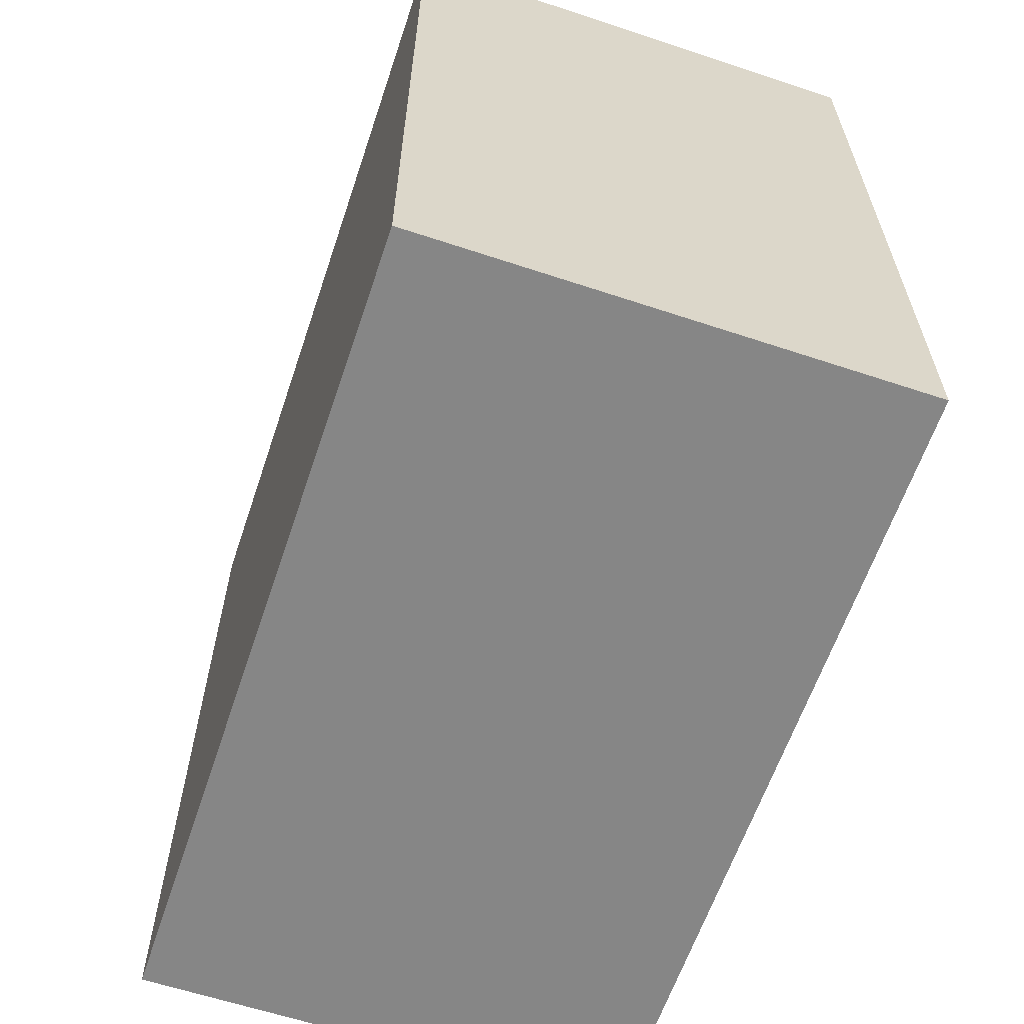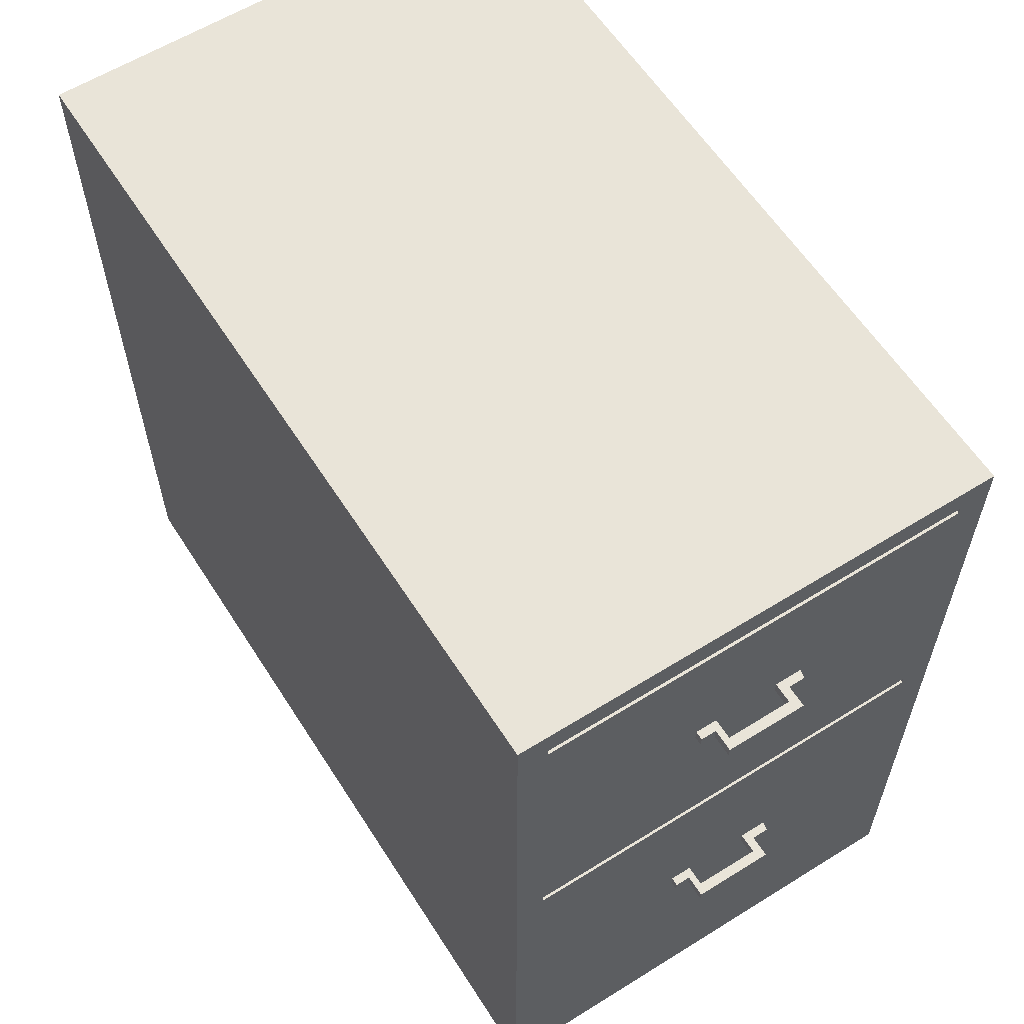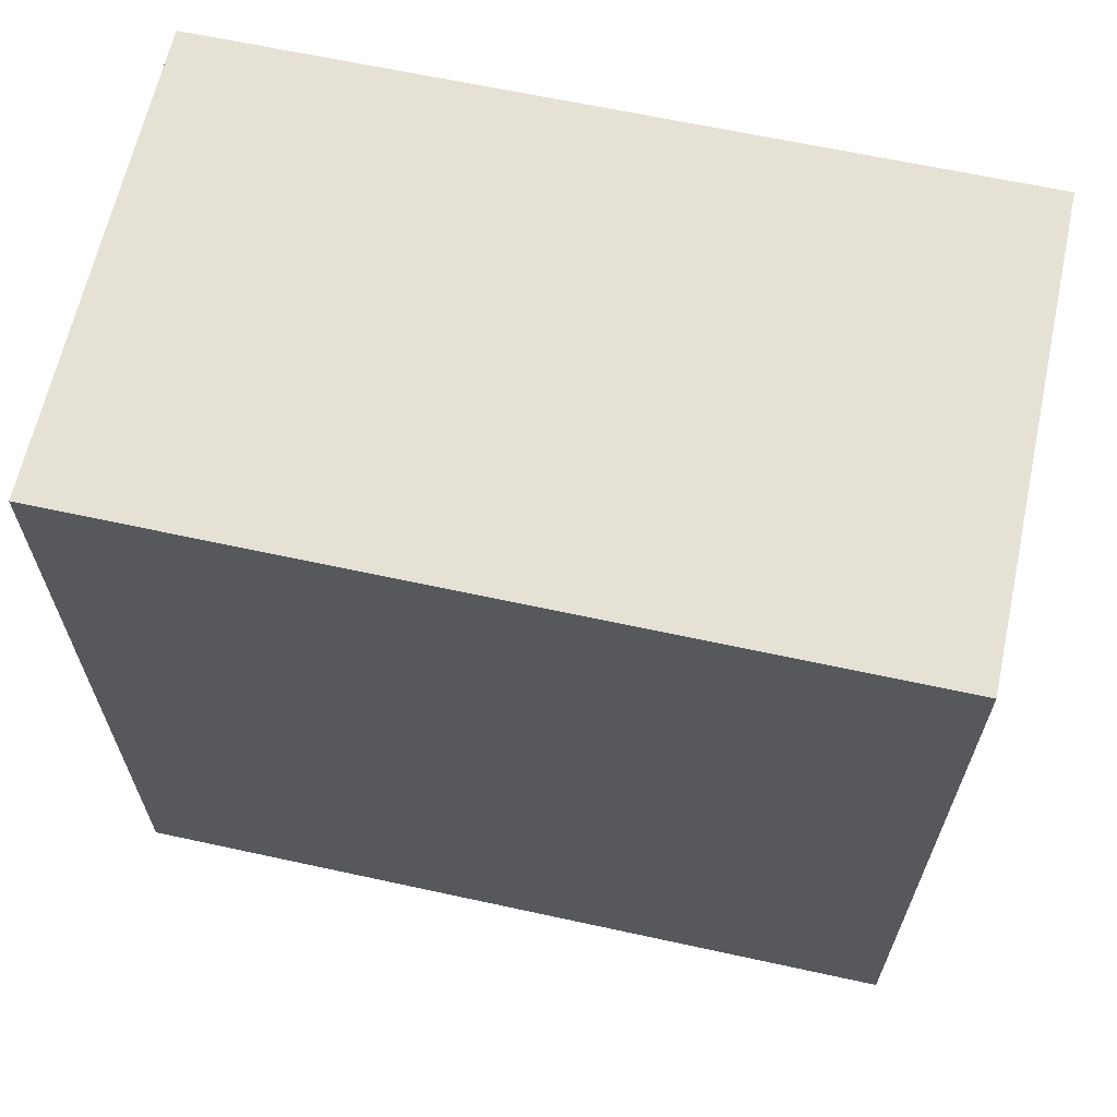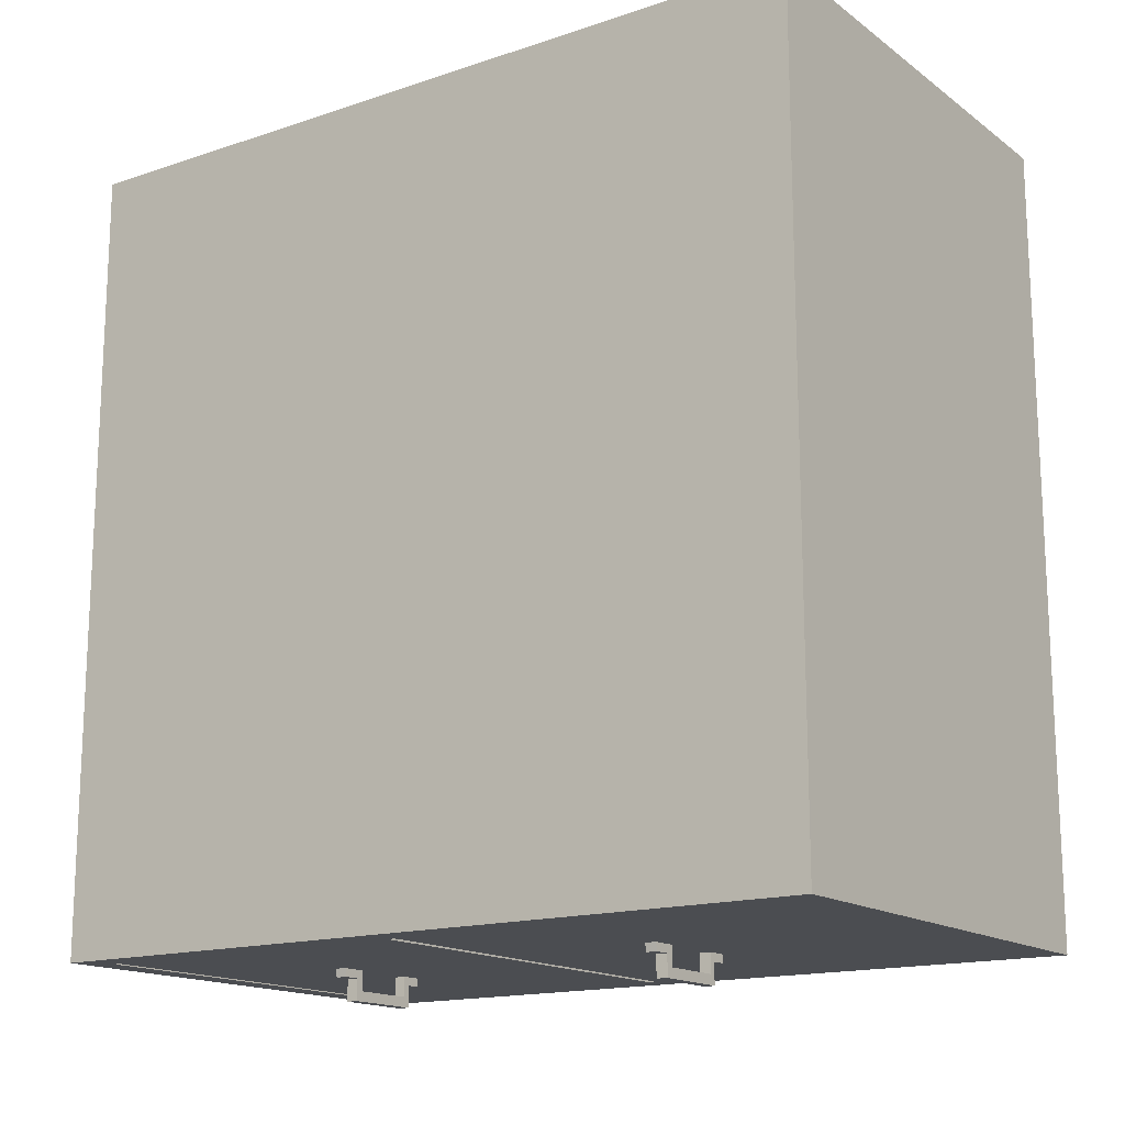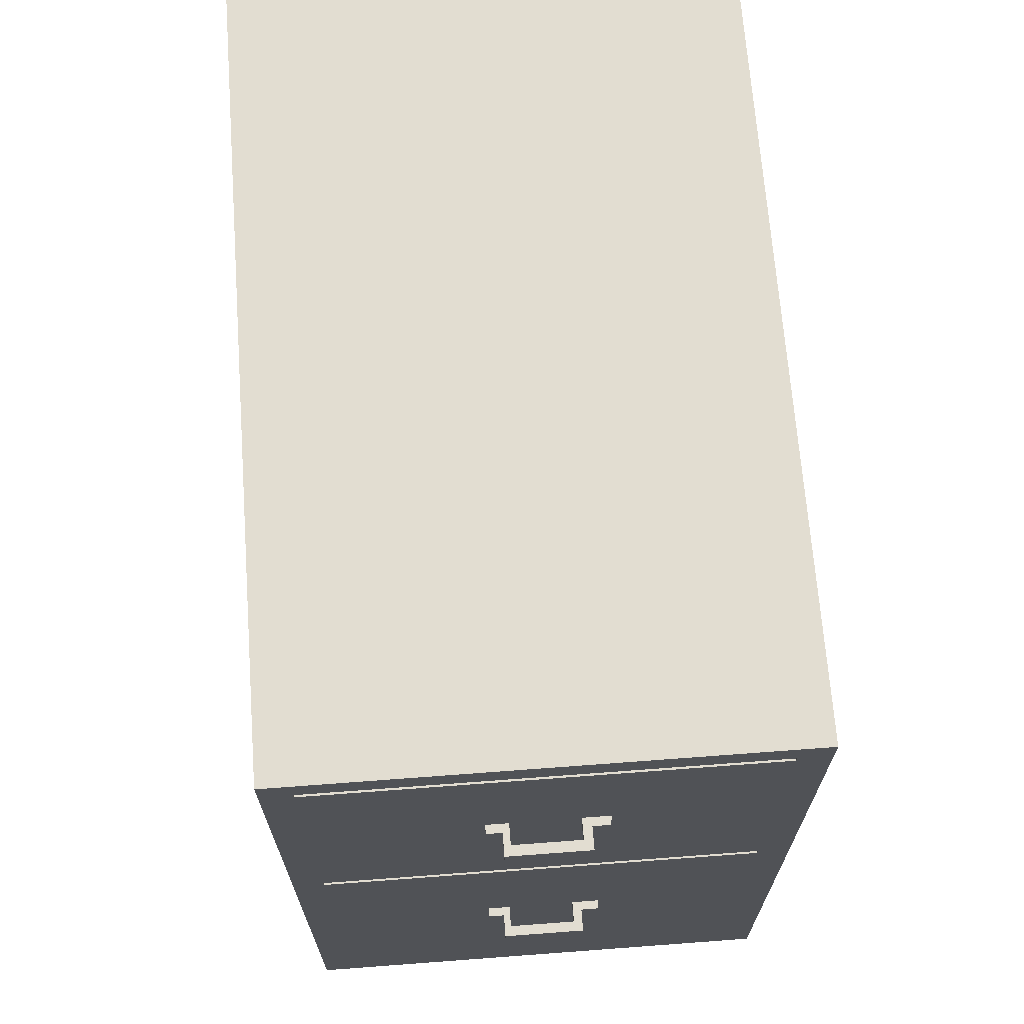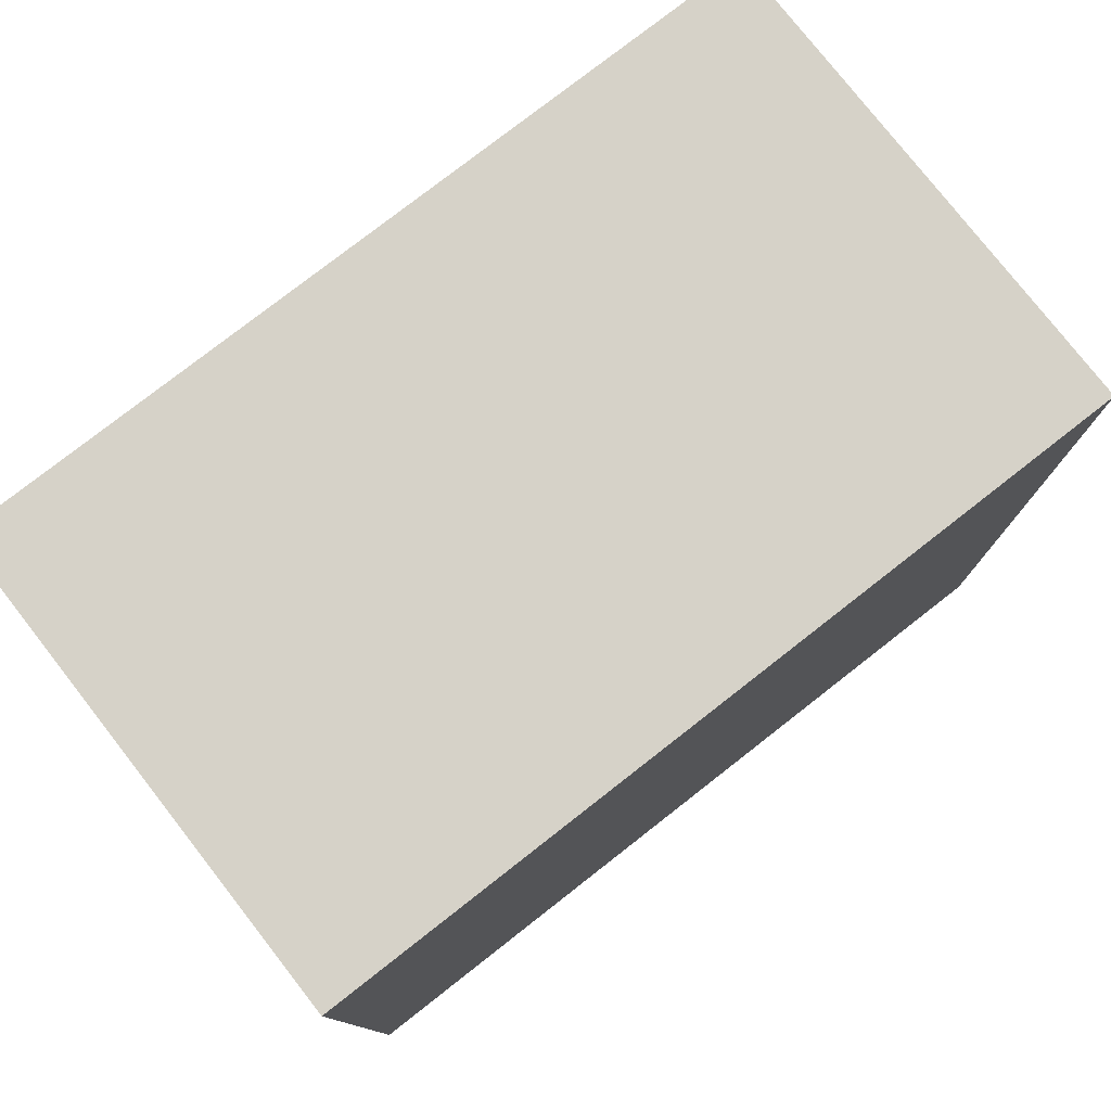
<metadata>
{"format":"obj","ext":"obj","renderer":"f3d","projection":"perspective","resolution":1024,"background":"white","views":[{"elev":-62.0,"azim":-18.6,"up":"+Y"},{"elev":60.0,"azim":147.5,"up":"+Y"},{"elev":64.3,"azim":102.4,"up":"+Z"},{"elev":-15.8,"azim":-55.2,"up":"+Z"},{"elev":68.4,"azim":175.7,"up":"+Y"},{"elev":78.2,"azim":52.0,"up":"+Y"}]}
</metadata>
<code>
v -0.03277 -0.1546 -0.05404
v -0.03277 -0.1639 -0.03669
v -0.03277 -0.1546 -0.03669
v -0.03277 -0.1639 -0.05404
v -0.04612 -0.1546 -0.03669
v -0.02585 -0.1546 -0.03001
v 0.03129 -0.1639 -0.05404
v -0.02585 -0.1639 -0.04603
v -0.04612 -0.1639 -0.03669
v -0.02585 -0.1546 -0.04603
v 0.03129 -0.1546 -0.05404
v -0.02585 -0.1639 -0.03001
v -0.04721 -0.1639 -0.03001
v -0.04721 -0.1546 -0.03001
v 0.03129 -0.1546 -0.03669
v 0.0262 -0.1639 -0.04603
v 0.0262 -0.1546 -0.04603
v 0.03129 -0.1639 -0.03669
v 0.0262 -0.1639 -0.03001
v 0.0433 -0.1639 -0.03669
v 0.0262 -0.1546 -0.03001
v 0.0433 -0.1546 -0.03669
v 0.0433 -0.1639 -0.03001
v 0.0433 -0.1546 -0.03001
v -0.03277 0.1297 -0.05404
v -0.03277 0.1204 -0.03669
v -0.03277 0.1297 -0.03669
v -0.03277 0.1204 -0.05404
v -0.04612 0.1297 -0.03669
v -0.02585 0.1297 -0.03001
v 0.03129 0.1204 -0.05404
v -0.02585 0.1204 -0.04603
v -0.04612 0.1204 -0.03669
v -0.02585 0.1297 -0.04603
v 0.03129 0.1297 -0.05404
v -0.02585 0.1204 -0.03001
v -0.04721 0.1204 -0.03001
v -0.04721 0.1297 -0.03001
v 0.03129 0.1297 -0.03669
v 0.0262 0.1204 -0.04603
v 0.0262 0.1297 -0.04603
v 0.03129 0.1204 -0.03669
v 0.0262 0.1204 -0.03001
v 0.0433 0.1204 -0.03669
v 0.0262 0.1297 -0.03001
v 0.0433 0.1297 -0.03669
v 0.0433 0.1204 -0.03001
v 0.0433 0.1297 -0.03001
v -0.1666 0.2433 -0.03001
v 0.1697 -0.01661 -0.03001
v -0.1666 -0.01661 -0.03001
v 0.1697 0.2433 -0.03001
v -0.1666 -0.01661 -0.01934
v -0.1912 0.2706 -0.03001
v 0.1697 0.2433 -0.01934
v 0.1932 0.2706 -0.03001
v 0.1697 -0.01661 -0.01934
v -0.1666 -0.02312 -0.03001
v -0.1666 0.249 -0.03001
v -0.1666 0.2433 -0.01934
v 0.1697 0.249 -0.03001
v 0.1697 -0.02312 -0.03001
v 0.1697 -0.02312 -0.01934
v -0.1666 -0.02312 -0.01934
v -0.1666 -0.2952 -0.03001
v -0.1666 0.249 -0.01934
v 0.1697 0.249 -0.01934
v 0.1697 -0.2952 -0.03001
v -0.1912 -0.3701 -0.03001
v 0.1932 -0.3701 -0.03001
v 0.1932 0.2706 0.6106
v -0.1912 -0.3701 0.6106
v -0.1912 0.2706 0.6106
v 0.1932 -0.3701 0.6106
g mesh1_mesh1-geometry
f 1 2 3
f 2 1 4
f 3 2 1
f 4 1 2
f 2 5 3
f 3 5 2
f 3 6 1
f 1 6 3
f 1 7 4
f 4 7 1
f 4 8 2
f 2 8 4
f 5 2 9
f 9 2 5
f 5 6 3
f 3 6 5
f 1 6 10
f 10 6 1
f 7 1 11
f 11 1 7
f 8 4 7
f 7 4 8
f 12 2 8
f 8 2 12
f 12 9 2
f 2 9 12
f 13 5 9
f 9 5 13
f 6 5 14
f 14 5 6
f 6 8 10
f 10 8 6
f 1 10 11
f 11 10 1
f 15 7 11
f 11 7 15
f 8 7 16
f 16 7 8
f 8 6 12
f 12 6 8
f 9 12 13
f 13 12 9
f 5 13 14
f 14 13 5
f 13 6 14
f 14 6 13
f 8 17 10
f 10 17 8
f 11 10 17
f 17 10 11
f 7 15 18
f 18 15 7
f 11 17 15
f 15 17 11
f 16 7 19
f 19 7 16
f 17 8 16
f 16 8 17
f 6 13 12
f 12 13 6
f 15 20 18
f 18 20 15
f 19 7 18
f 18 7 19
f 21 15 17
f 17 15 21
f 19 17 16
f 16 17 19
f 20 15 22
f 22 15 20
f 23 18 20
f 20 18 23
f 19 18 23
f 23 18 19
f 15 21 24
f 24 21 15
f 17 19 21
f 21 19 17
f 15 24 22
f 22 24 15
f 24 20 22
f 22 20 24
f 20 24 23
f 23 24 20
f 24 19 23
f 23 19 24
f 19 24 21
f 21 24 19
g mesh2_mesh2-geometry
l 4 2
l 4 1
l 7 4
l 2 3
l 2 9
l 1 3
l 11 1
l 18 7
l 7 11
l 3 5
l 9 5
l 9 13
l 15 11
l 18 15
l 20 18
l 5 14
l 12 13
l 13 14
l 22 15
l 23 20
l 20 22
l 6 14
l 8 12
l 12 6
l 24 22
l 23 19
l 23 24
l 10 6
l 16 8
l 8 10
l 24 21
l 19 16
l 19 21
l 17 10
l 16 17
l 21 17
g mesh1_mesh1-geometry
f 25 26 27
f 26 25 28
f 27 26 25
f 28 25 26
f 26 29 27
f 27 29 26
f 27 30 25
f 25 30 27
f 25 31 28
f 28 31 25
f 28 32 26
f 26 32 28
f 29 26 33
f 33 26 29
f 29 30 27
f 27 30 29
f 25 30 34
f 34 30 25
f 31 25 35
f 35 25 31
f 32 28 31
f 31 28 32
f 36 26 32
f 32 26 36
f 36 33 26
f 26 33 36
f 37 29 33
f 33 29 37
f 30 29 38
f 38 29 30
f 30 32 34
f 34 32 30
f 25 34 35
f 35 34 25
f 39 31 35
f 35 31 39
f 32 31 40
f 40 31 32
f 32 30 36
f 36 30 32
f 33 36 37
f 37 36 33
f 29 37 38
f 38 37 29
f 37 30 38
f 38 30 37
f 32 41 34
f 34 41 32
f 35 34 41
f 41 34 35
f 31 39 42
f 42 39 31
f 35 41 39
f 39 41 35
f 40 31 43
f 43 31 40
f 41 32 40
f 40 32 41
f 30 37 36
f 36 37 30
f 39 44 42
f 42 44 39
f 43 31 42
f 42 31 43
f 45 39 41
f 41 39 45
f 43 41 40
f 40 41 43
f 44 39 46
f 46 39 44
f 47 42 44
f 44 42 47
f 43 42 47
f 47 42 43
f 39 45 48
f 48 45 39
f 41 43 45
f 45 43 41
f 39 48 46
f 46 48 39
f 48 44 46
f 46 44 48
f 44 48 47
f 47 48 44
f 48 43 47
f 47 43 48
f 43 48 45
f 45 48 43
g mesh2_mesh2-geometry
l 28 26
l 28 25
l 31 28
l 26 27
l 26 33
l 25 27
l 35 25
l 42 31
l 31 35
l 27 29
l 33 29
l 33 37
l 39 35
l 42 39
l 44 42
l 29 38
l 36 37
l 37 38
l 46 39
l 47 44
l 44 46
l 30 38
l 32 36
l 36 30
l 48 46
l 47 43
l 47 48
l 34 30
l 40 32
l 32 34
l 48 45
l 43 40
l 43 45
l 41 34
l 40 41
l 45 41
g mesh3_mesh3-geometry
f 49 50 51
f 50 49 52
f 51 50 49
f 52 49 50
f 50 53 51
f 51 53 50
f 51 54 49
f 49 54 51
f 49 55 52
f 52 55 49
f 56 50 52
f 52 50 56
f 53 50 57
f 57 50 53
f 53 58 51
f 51 58 53
f 58 54 51
f 51 54 58
f 49 54 59
f 59 54 49
f 55 49 60
f 60 49 55
f 55 61 52
f 52 61 55
f 56 62 50
f 50 62 56
f 56 52 61
f 61 52 56
f 50 63 57
f 57 63 50
f 63 53 57
f 57 53 63
f 58 53 64
f 64 53 58
f 65 54 58
f 58 54 65
f 59 54 61
f 61 54 59
f 66 49 59
f 59 49 66
f 49 66 60
f 60 66 49
f 66 55 60
f 60 55 66
f 61 55 67
f 67 55 61
f 56 68 62
f 62 68 56
f 63 50 62
f 62 50 63
f 56 61 54
f 54 61 56
f 53 63 64
f 64 63 53
f 63 58 64
f 64 58 63
f 65 69 54
f 54 69 65
f 58 68 65
f 65 68 58
f 61 66 59
f 59 66 61
f 55 66 67
f 67 66 55
f 66 61 67
f 67 61 66
f 70 68 56
f 56 68 70
f 68 58 62
f 62 58 68
f 58 63 62
f 62 63 58
f 54 71 56
f 56 71 54
f 69 65 70
f 70 65 69
f 72 54 69
f 69 54 72
f 68 70 65
f 65 70 68
f 71 70 56
f 56 70 71
f 71 54 73
f 73 54 71
f 70 72 69
f 69 72 70
f 54 72 73
f 73 72 54
f 70 71 74
f 74 71 70
f 72 71 73
f 73 71 72
f 72 70 74
f 74 70 72
f 71 72 74
f 74 72 71
g mesh4_mesh4-geometry
l 52 50
l 52 49
l 61 52
l 52 55
l 50 51
l 50 57
l 50 62
l 51 49
l 49 60
l 49 59
l 61 67
l 59 61
l 67 55
l 55 60
l 58 51
l 51 53
l 57 53
l 57 63
l 62 68
l 62 58
l 62 63
l 60 66
l 59 66
l 66 67
l 58 64
l 65 58
l 64 53
l 63 64
l 68 65
g mesh5_mesh5-geometry
l 69 54
l 69 72
l 70 69
l 56 54
l 54 73
l 72 74
l 72 73
l 74 70
l 70 56
l 71 56
l 73 71
l 74 71

</code>
